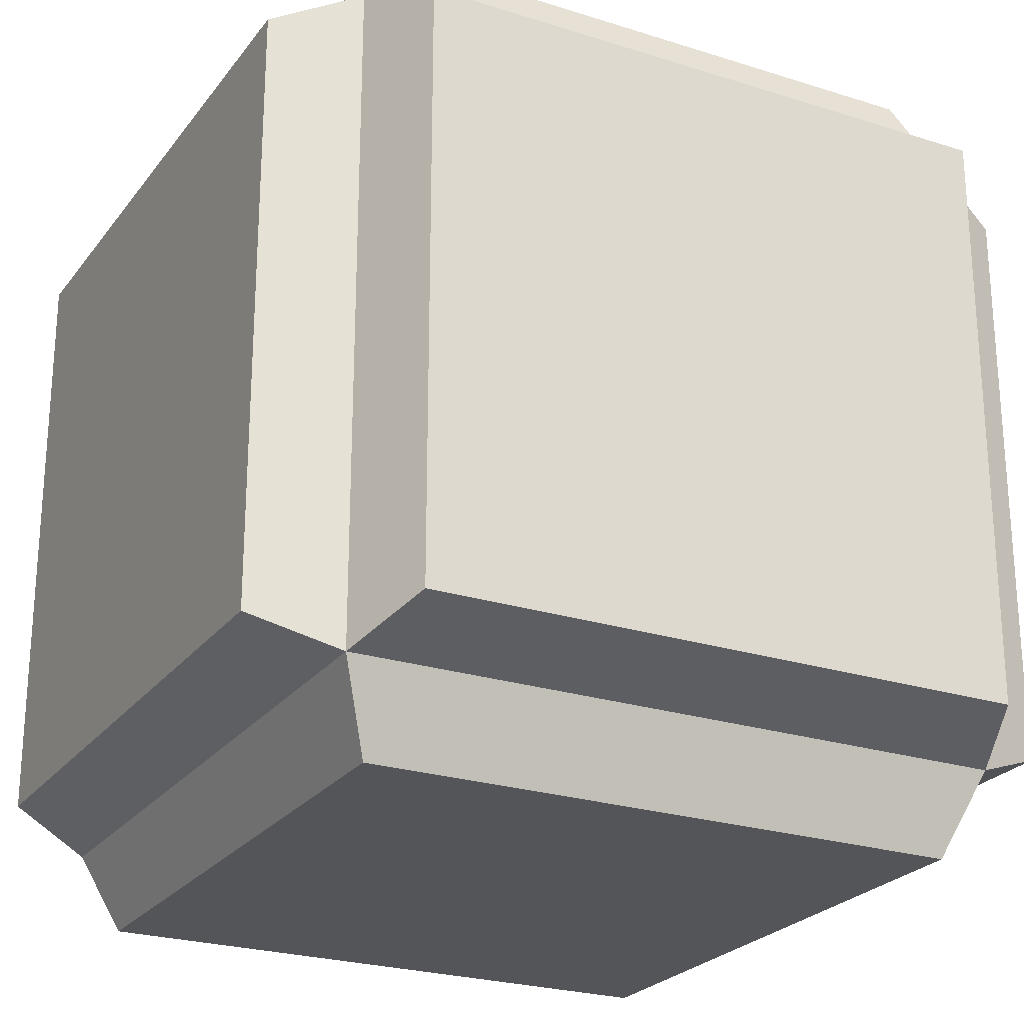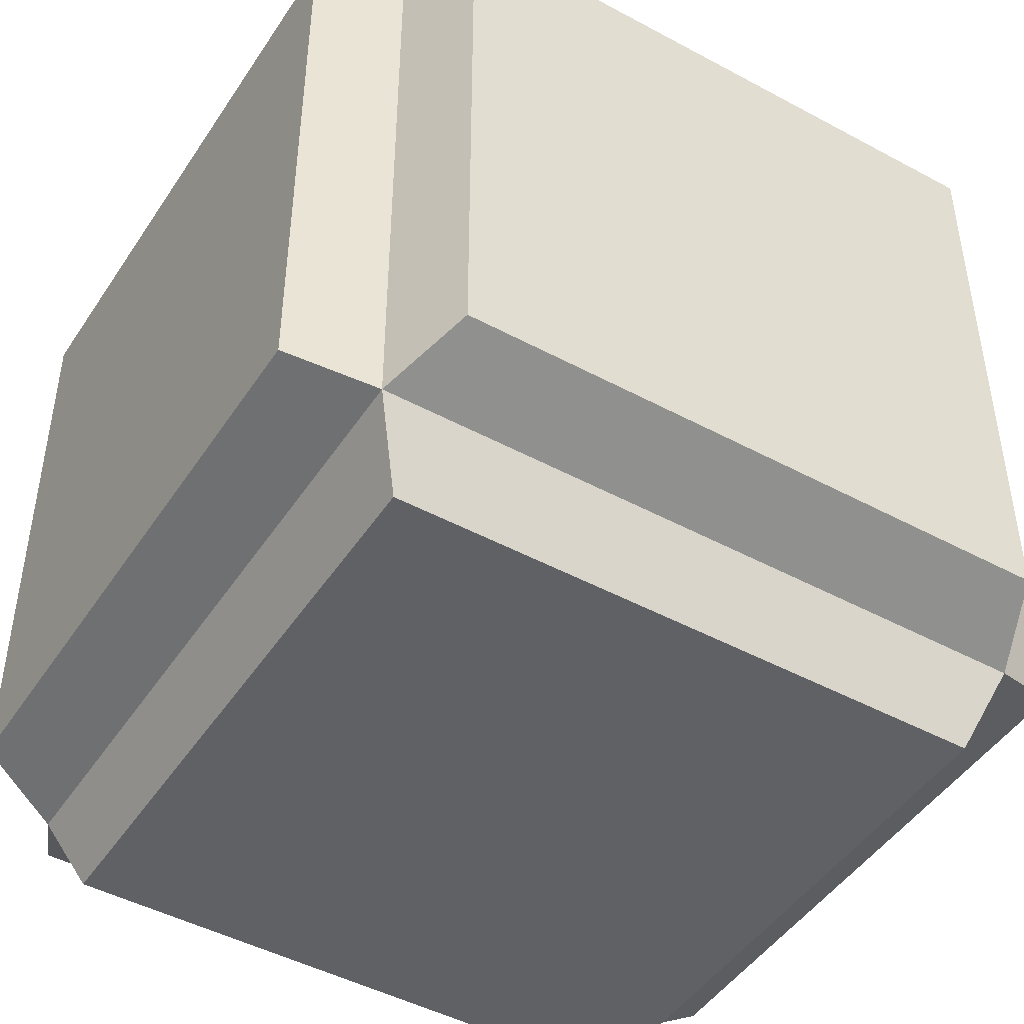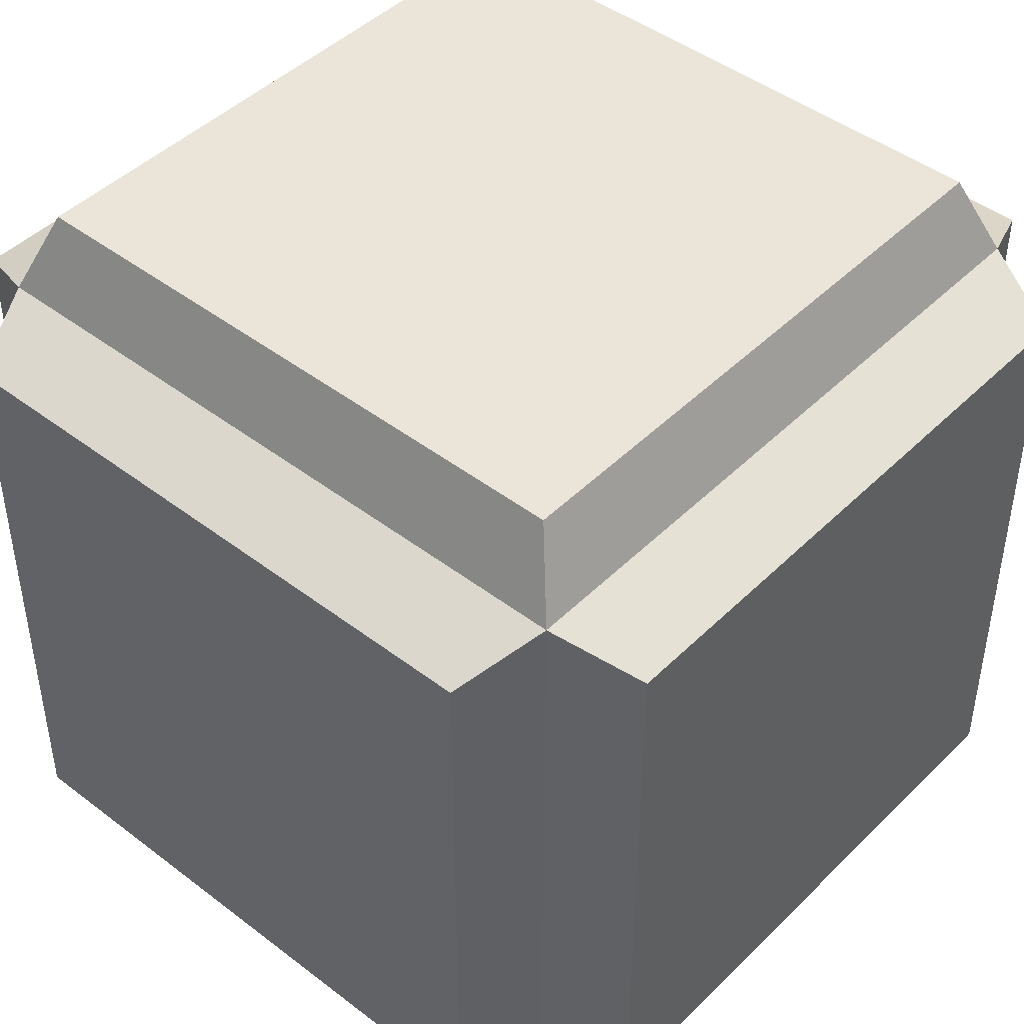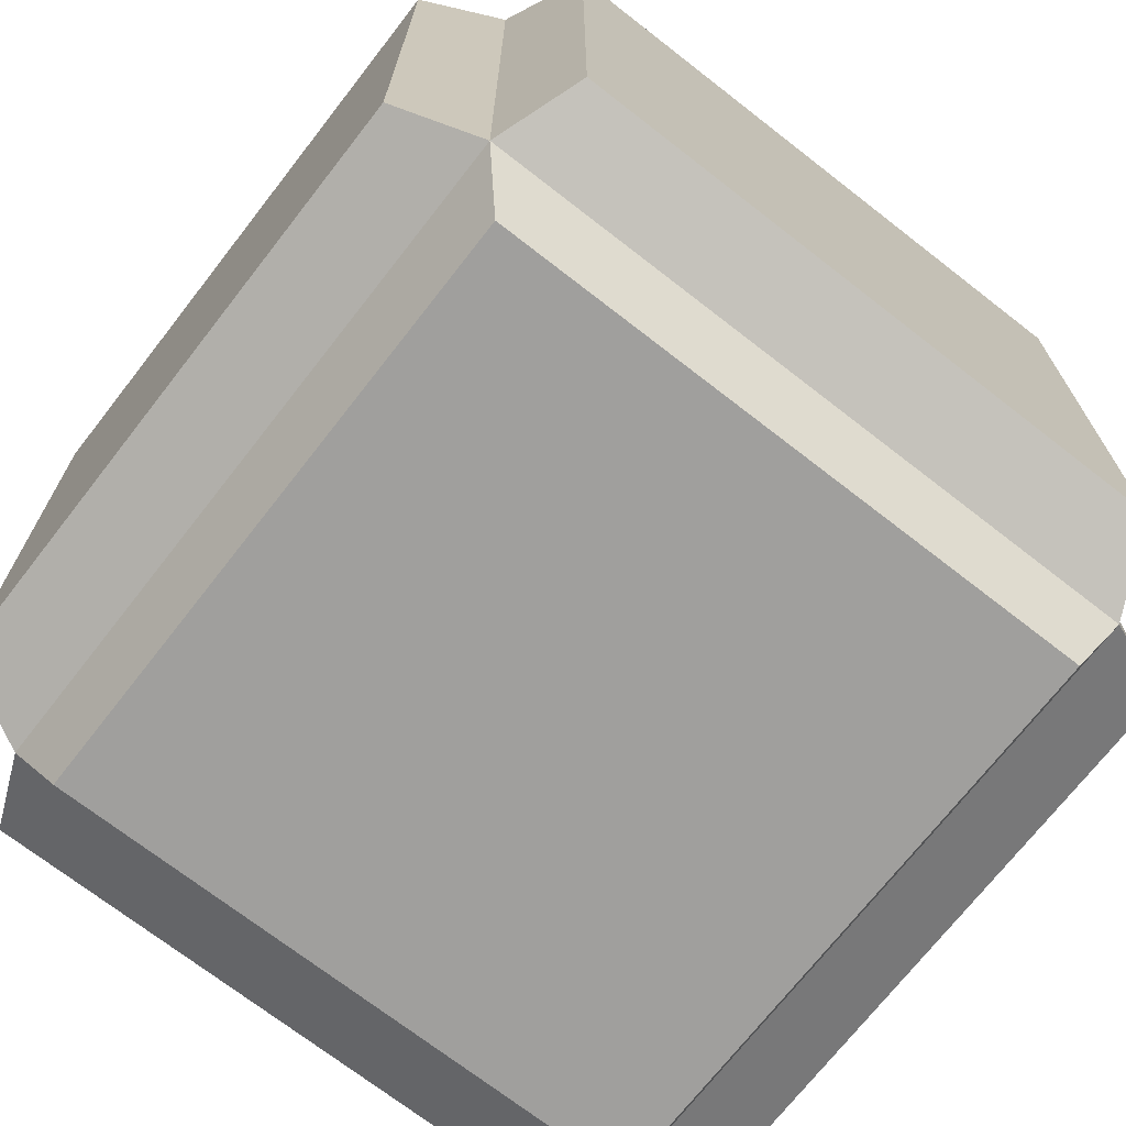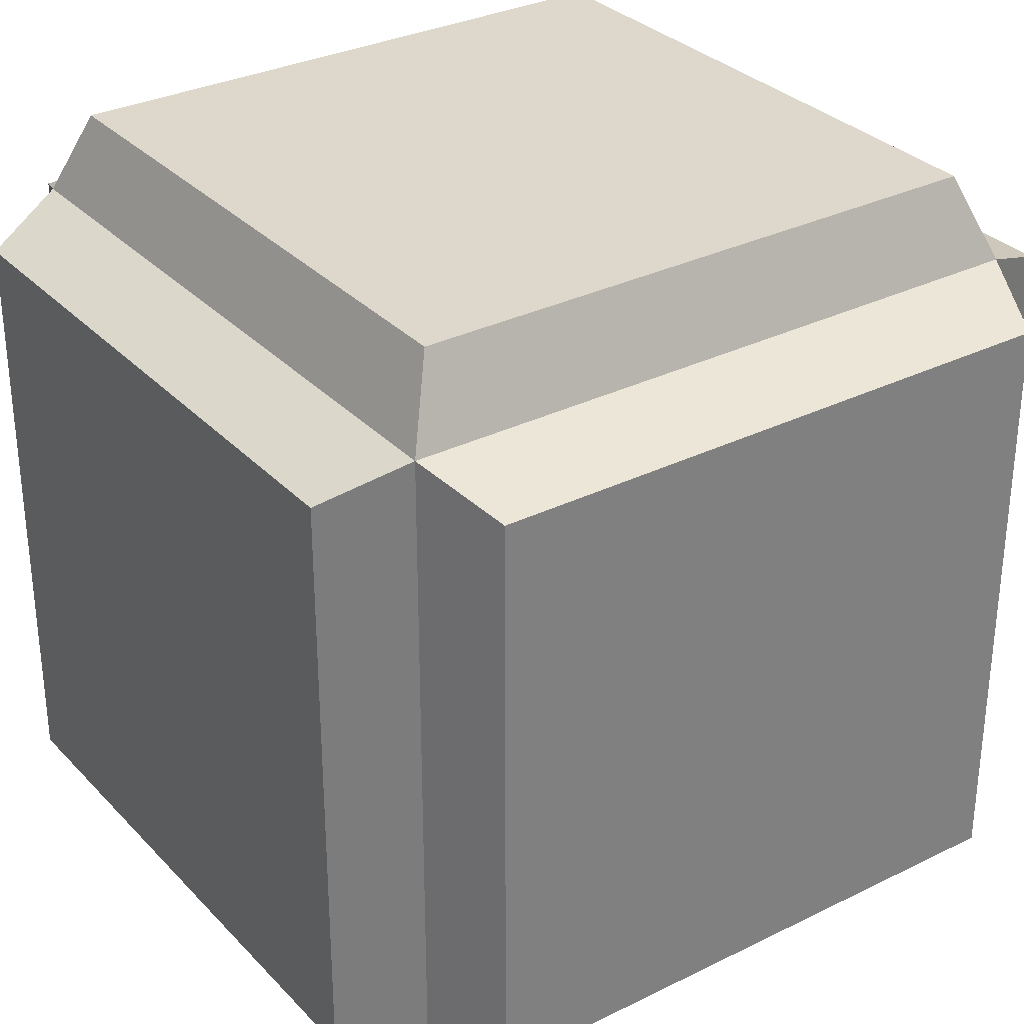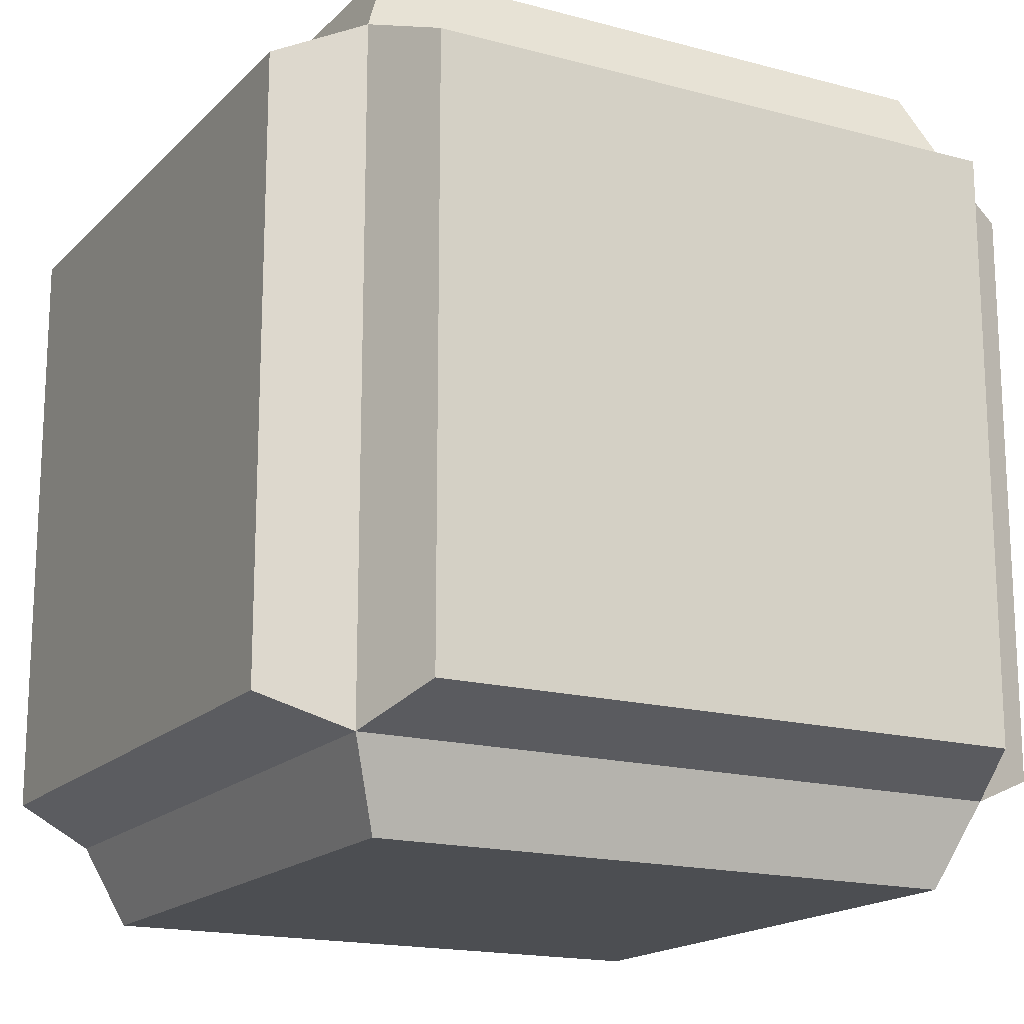
<metadata>
{"format":"obj","ext":"obj","renderer":"f3d","projection":"perspective","resolution":1024,"background":"white","views":[{"elev":-24.4,"azim":152.3,"up":"+Z"},{"elev":-46.5,"azim":-121.6,"up":"+Z"},{"elev":45.2,"azim":131.5,"up":"+Y"},{"elev":-71.3,"azim":142.1,"up":"+Y"},{"elev":31.4,"azim":-35.1,"up":"+Y"},{"elev":-17.0,"azim":61.4,"up":"+Z"}]}
</metadata>
<code>
o Cube
v 1 1 -1
v 1 -1 -1
v 1 1 1
v 1 -1 1
v -1 1 -1
v -1 -1 -1
v -1 1 1
v -1 -1 1
v 1.25 0.9 -0.9
v 1.25 -0.9 -0.9
v 1.25 0.9 0.9
v 1.25 -0.9 0.9
v 0.9 1.25 0.9
v -0.9 1.25 0.9
v 0.9 1.25 -0.9
v -0.9 1.25 -0.9
v 0.9 -0.9 -1.25
v -0.9 -0.9 -1.25
v 0.9 0.9 -1.25
v -0.9 0.9 -1.25
v -1.25 -0.9 -0.9
v -1.25 -0.9 0.9
v -1.25 0.9 0.9
v -1.25 0.9 -0.9
v -0.9 -0.9 1.25
v -0.9 0.9 1.25
v 0.9 0.9 1.25
v 0.9 -0.9 1.25
v -0.9 -1.25 -0.9
v -0.9 -1.25 0.9
v 0.9 -1.25 -0.9
v 0.9 -1.25 0.9
f 1 5 16 15
f 8 4 28 25
f 6 8 22 21
f 4 8 30 32
f 3 4 12 11
f 5 1 19 20
f 10 9 11 12
f 2 1 9 10
f 4 2 10 12
f 1 3 11 9
f 15 16 14 13
f 7 3 13 14
f 5 7 14 16
f 3 1 15 13
f 18 20 19 17
f 1 2 17 19
f 6 5 20 18
f 2 6 18 17
f 22 23 24 21
f 7 5 24 23
f 5 6 21 24
f 8 7 23 22
f 28 27 26 25
f 3 7 26 27
f 4 3 27 28
f 7 8 25 26
f 29 31 32 30
f 8 6 29 30
f 2 4 32 31
f 6 2 31 29

</code>
